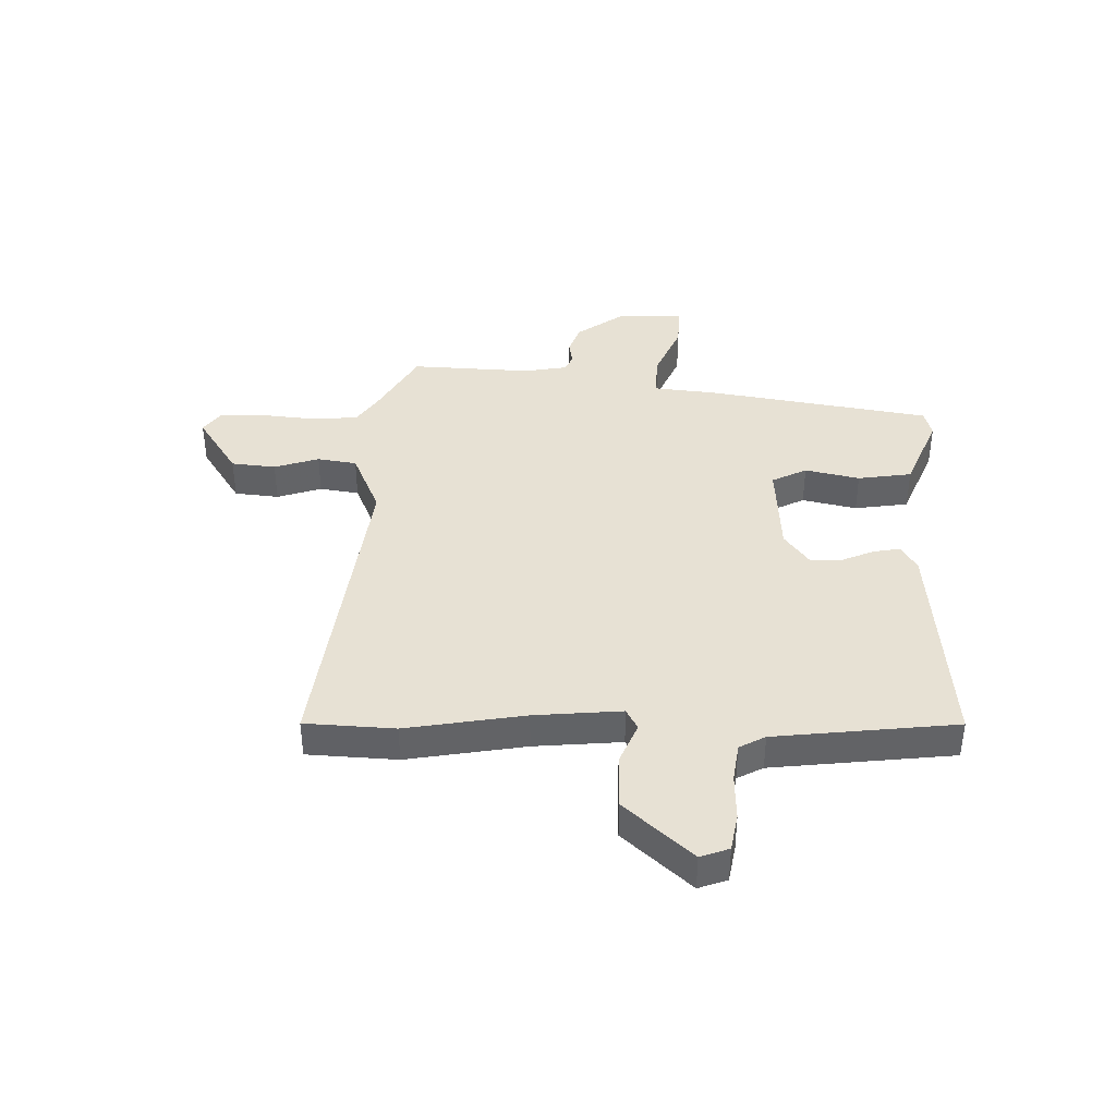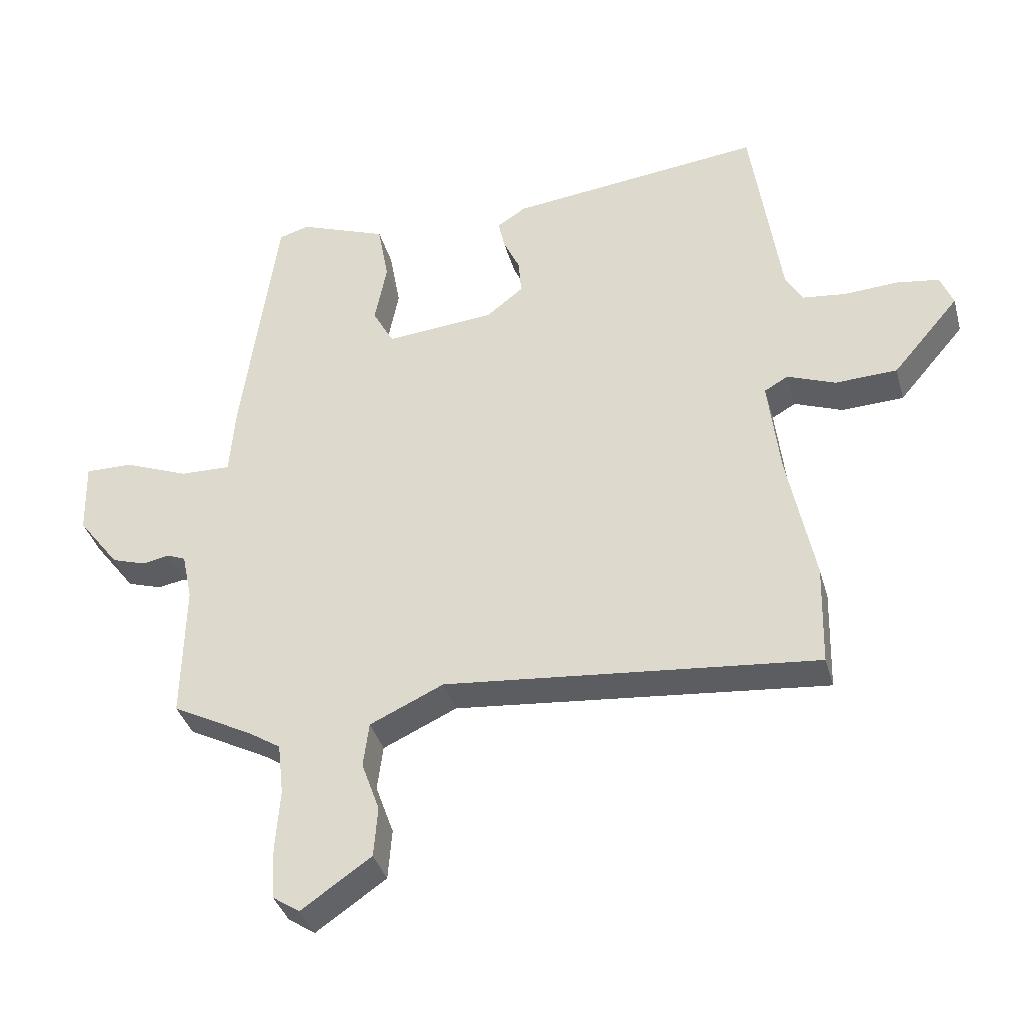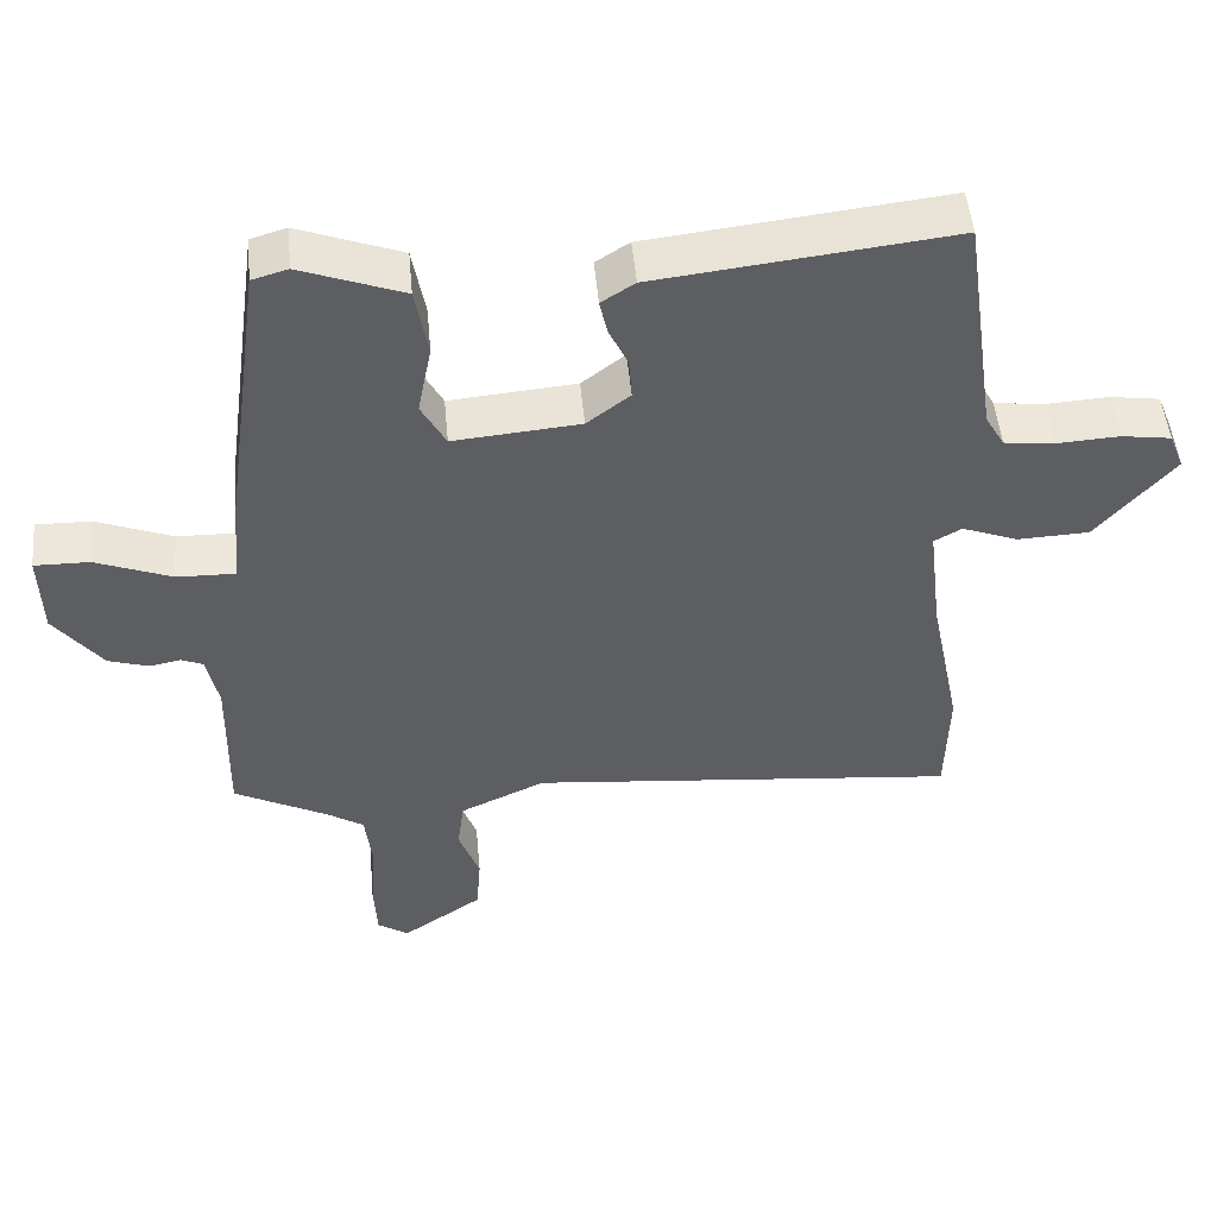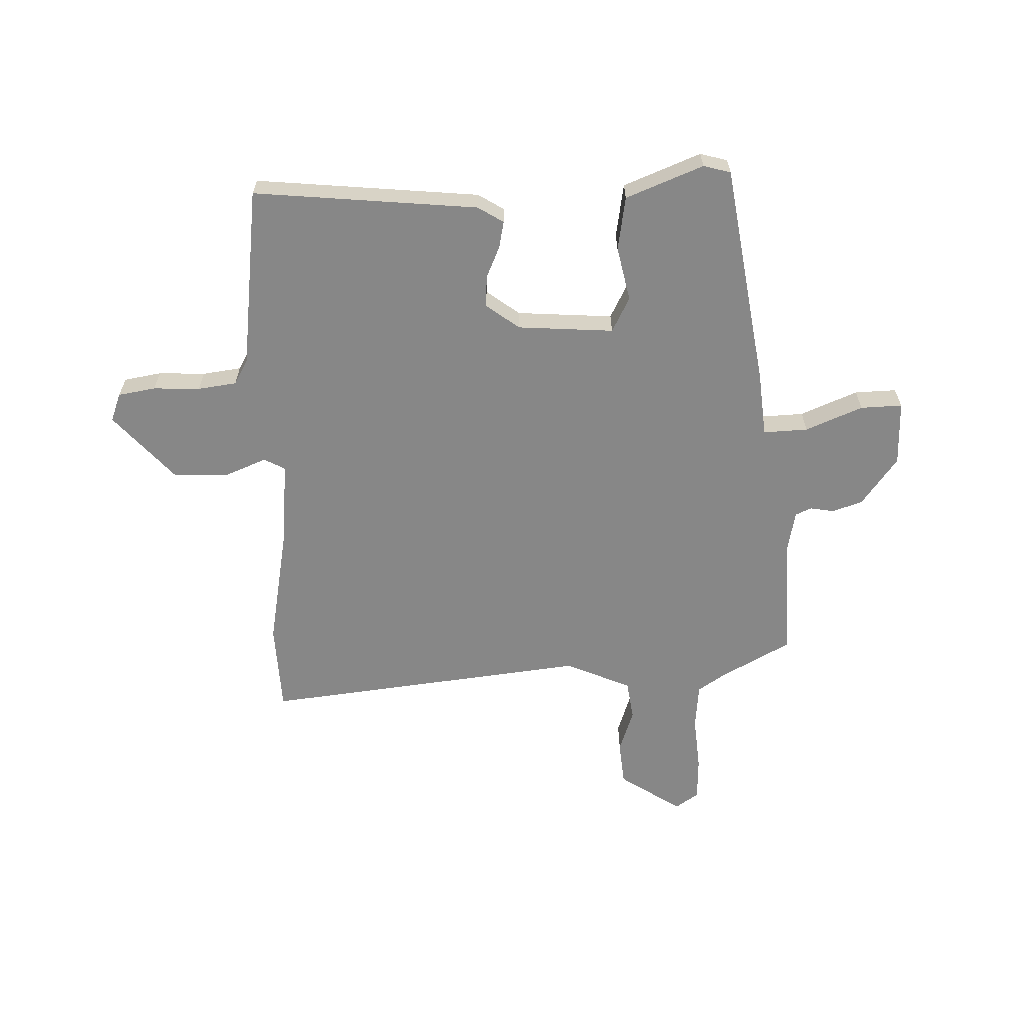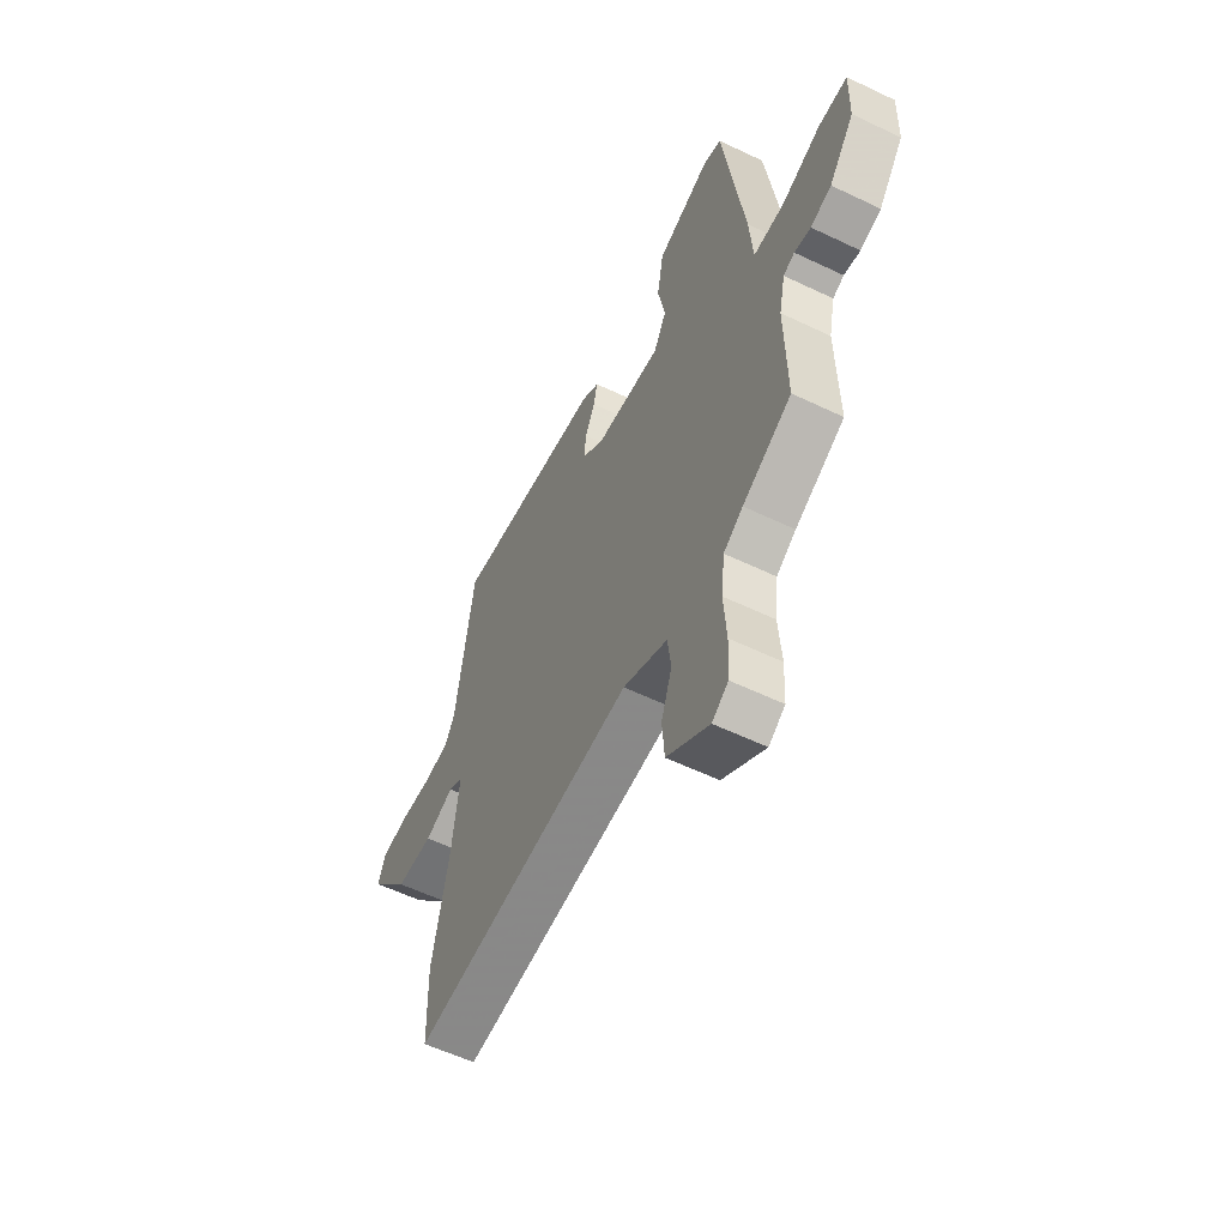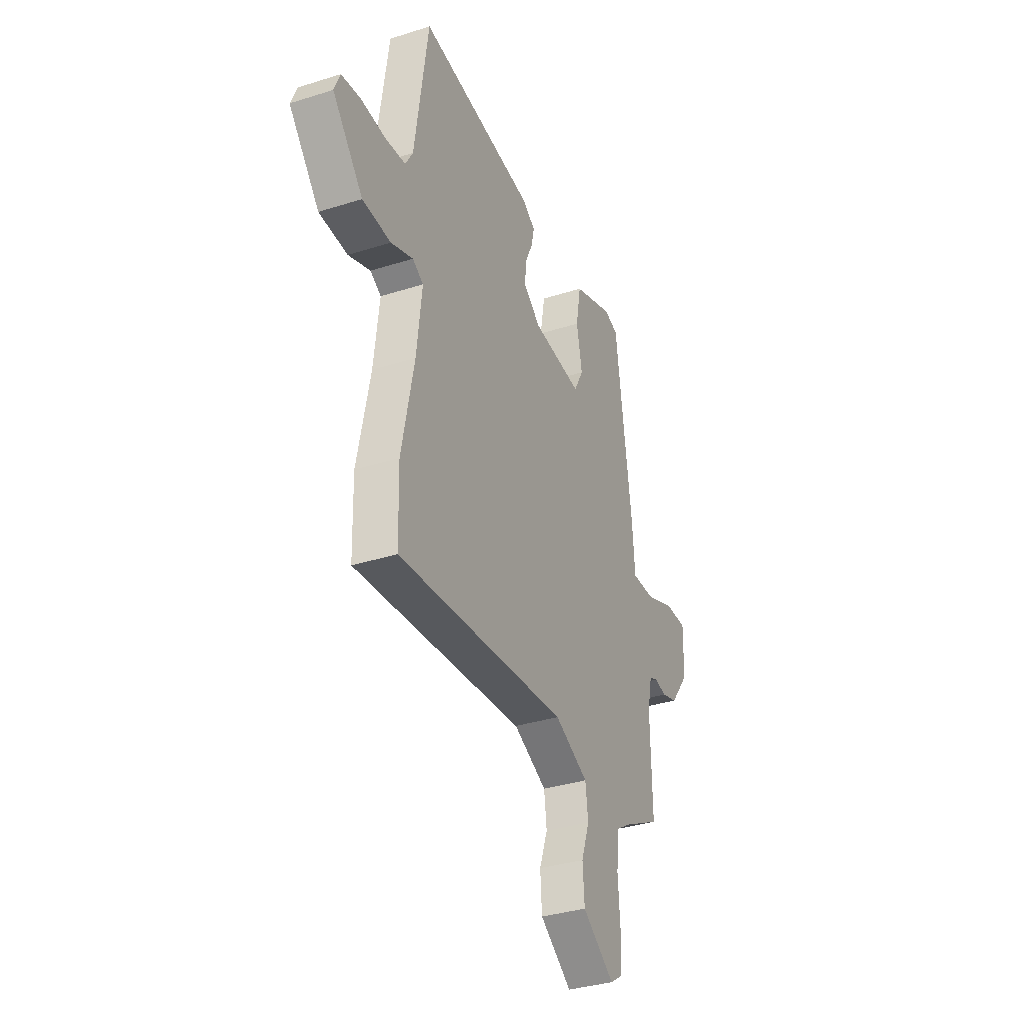
<metadata>
{"format":"obj","ext":"obj","renderer":"f3d","projection":"perspective","resolution":1024,"background":"white","views":[{"elev":39.5,"azim":-87.0,"up":"+Y"},{"elev":-37.1,"azim":-164.9,"up":"+Z"},{"elev":49.9,"azim":174.7,"up":"+Z"},{"elev":-62.4,"azim":2.8,"up":"+Y"},{"elev":-57.8,"azim":63.6,"up":"+Z"},{"elev":-35.0,"azim":-67.1,"up":"+Z"}]}
</metadata>
<code>
v -0.445 0.07 0.517
v -0.048 0.07 0.471
v -0.003 0.07 0.442
v -0.013 0.07 0.395
v -0.039 0.07 0.339
v -0.043 0.07 0.283
v 0.015 0.07 0.238
v 0.185 0.07 0.223
v 0.218 0.07 0.284
v 0.199 0.07 0.381
v 0.216 0.07 0.476
v 0.354 0.07 0.528
v 0.402 0.07 0.514
v 0.457 0.07 0.116
v 0.466 0.07 0.003
v 0.545 0.07 0.005
v 0.647 0.07 0.045
v 0.721 0.07 0.046
v 0.718 0.07 -0.069
v 0.653 0.07 -0.154
v 0.599 0.07 -0.171
v 0.557 0.07 -0.163
v 0.528 0.07 -0.175
v 0.512 0.07 -0.25
v 0.516 0.07 -0.466
v 0.39 0.07 -0.532
v 0.34 0.07 -0.564
v 0.331 0.07 -0.645
v 0.338 0.07 -0.743
v 0.334 0.07 -0.822
v 0.292 0.07 -0.85
v 0.183 0.07 -0.775
v 0.177 0.07 -0.696
v 0.205 0.07 -0.618
v 0.196 0.07 -0.548
v 0.081 0.07 -0.495
v -0.499 0.07 -0.551
v -0.503 0.07 -0.392
v -0.461 0.07 -0.183
v -0.443 0.07 -0.029
v -0.48 0.07 -0.008
v -0.555 0.07 -0.037
v -0.652 0.07 -0.033
v -0.756 0.07 0.089
v -0.736 0.07 0.139
v -0.669 0.07 0.149
v -0.586 0.07 0.144
v -0.517 0.07 0.152
v -0.491 0.07 0.197
v -0.445 0 0.517
v -0.048 0 0.471
v -0.003 0 0.442
v -0.013 0 0.395
v -0.039 0 0.339
v -0.043 0 0.283
v 0.015 0 0.238
v 0.185 0 0.223
v 0.218 0 0.284
v 0.199 0 0.381
v 0.216 0 0.476
v 0.354 0 0.528
v 0.402 0 0.514
v 0.457 0 0.116
v 0.466 0 0.003
v 0.545 0 0.005
v 0.647 0 0.045
v 0.721 0 0.046
v 0.718 0 -0.069
v 0.653 0 -0.154
v 0.599 0 -0.171
v 0.557 0 -0.163
v 0.528 0 -0.175
v 0.512 0 -0.25
v 0.516 0 -0.466
v 0.39 0 -0.532
v 0.34 0 -0.564
v 0.331 0 -0.645
v 0.338 0 -0.743
v 0.334 0 -0.822
v 0.292 0 -0.85
v 0.183 0 -0.775
v 0.177 0 -0.696
v 0.205 0 -0.618
v 0.196 0 -0.548
v 0.081 0 -0.495
v -0.499 0 -0.551
v -0.503 0 -0.392
v -0.461 0 -0.183
v -0.443 0 -0.029
v -0.48 0 -0.008
v -0.555 0 -0.037
v -0.652 0 -0.033
v -0.756 0 0.089
v -0.736 0 0.139
v -0.669 0 0.149
v -0.586 0 0.144
v -0.517 0 0.152
v -0.491 0 0.197
f 45 46 47
f 44 45 47
f 43 44 47
f 42 43 47
f 41 42 47
f 40 41 47 48
f 36 37 38 39
f 35 36 39 40
f 32 33 34
f 31 32 34
f 30 31 34
f 29 30 34
f 28 29 34
f 27 28 34 35
f 40 48 49
f 35 40 49
f 27 35 49
f 26 27 49
f 20 21 22
f 19 20 22
f 18 19 22
f 17 18 22
f 16 17 22
f 15 16 22 23
f 13 14 15
f 12 13 15
f 11 12 15
f 10 11 15
f 9 10 15
f 15 23 24
f 9 15 24
f 8 9 24
f 3 4 5
f 2 3 5
f 1 2 5
f 49 1 5
f 49 5 6
f 25 26 49
f 24 25 49
f 8 24 49
f 7 8 49
f 6 7 49
f 96 95 94
f 96 94 93
f 96 93 92
f 96 92 91
f 96 91 90
f 97 96 90 89
f 88 87 86 85
f 89 88 85 84
f 83 82 81
f 83 81 80
f 83 80 79
f 83 79 78
f 83 78 77
f 84 83 77 76
f 98 97 89
f 98 89 84
f 98 84 76
f 98 76 75
f 71 70 69
f 71 69 68
f 71 68 67
f 71 67 66
f 71 66 65
f 72 71 65 64
f 64 63 62
f 64 62 61
f 64 61 60
f 64 60 59
f 64 59 58
f 73 72 64
f 73 64 58
f 73 58 57
f 54 53 52
f 54 52 51
f 54 51 50
f 54 50 98
f 55 54 98
f 98 75 74
f 98 74 73
f 98 73 57
f 98 57 56
f 98 56 55
f 1 50 51 2
f 2 51 52 3
f 3 52 53 4
f 4 53 54 5
f 5 54 55 6
f 6 55 56 7
f 7 56 57 8
f 8 57 58 9
f 9 58 59 10
f 10 59 60 11
f 11 60 61 12
f 12 61 62 13
f 13 62 63 14
f 14 63 64 15
f 15 64 65 16
f 16 65 66 17
f 17 66 67 18
f 18 67 68 19
f 19 68 69 20
f 20 69 70 21
f 21 70 71 22
f 22 71 72 23
f 23 72 73 24
f 24 73 74 25
f 25 74 75 26
f 26 75 76 27
f 27 76 77 28
f 28 77 78 29
f 29 78 79 30
f 30 79 80 31
f 31 80 81 32
f 32 81 82 33
f 33 82 83 34
f 34 83 84 35
f 35 84 85 36
f 36 85 86 37
f 37 86 87 38
f 38 87 88 39
f 39 88 89 40
f 40 89 90 41
f 41 90 91 42
f 42 91 92 43
f 43 92 93 44
f 44 93 94 45
f 45 94 95 46
f 46 95 96 47
f 47 96 97 48
f 48 97 98 49
f 49 98 50 1

</code>
